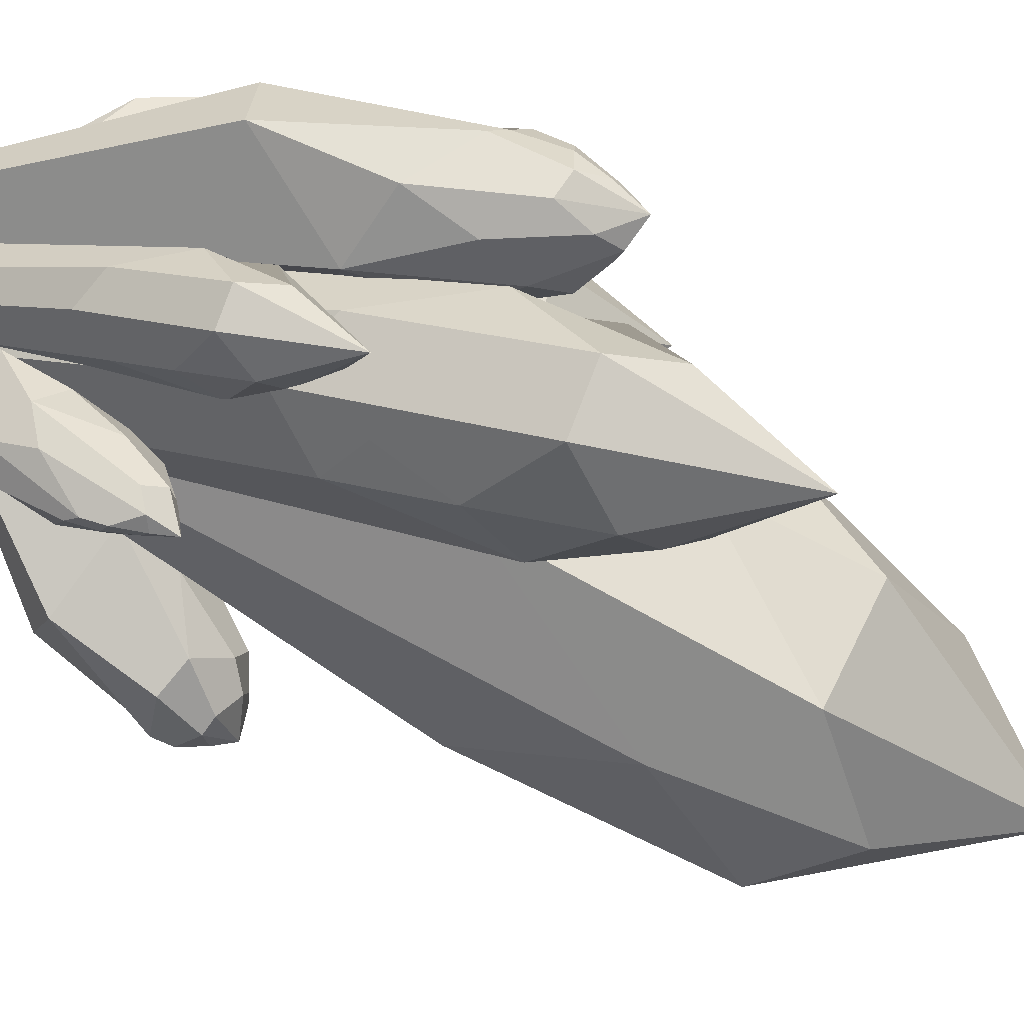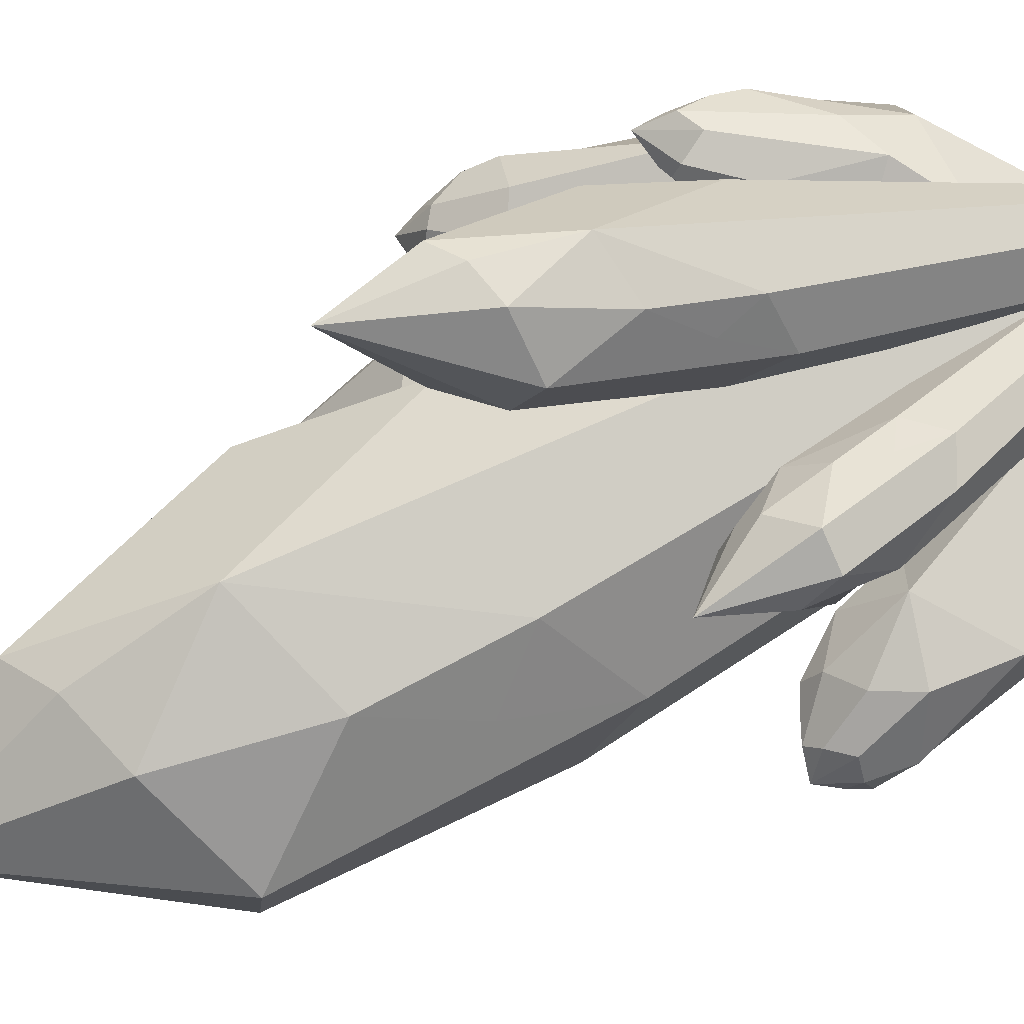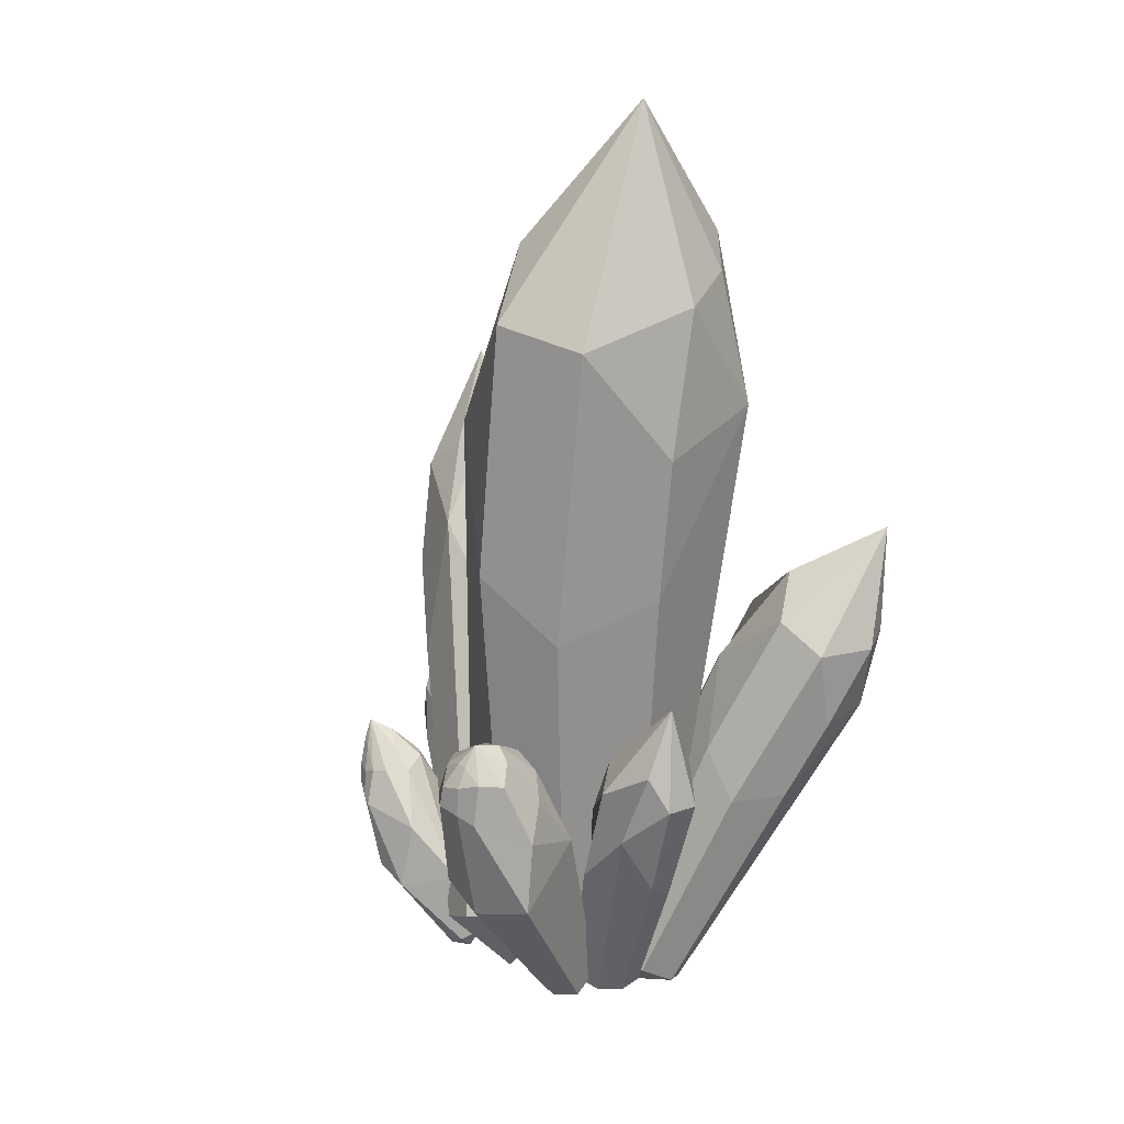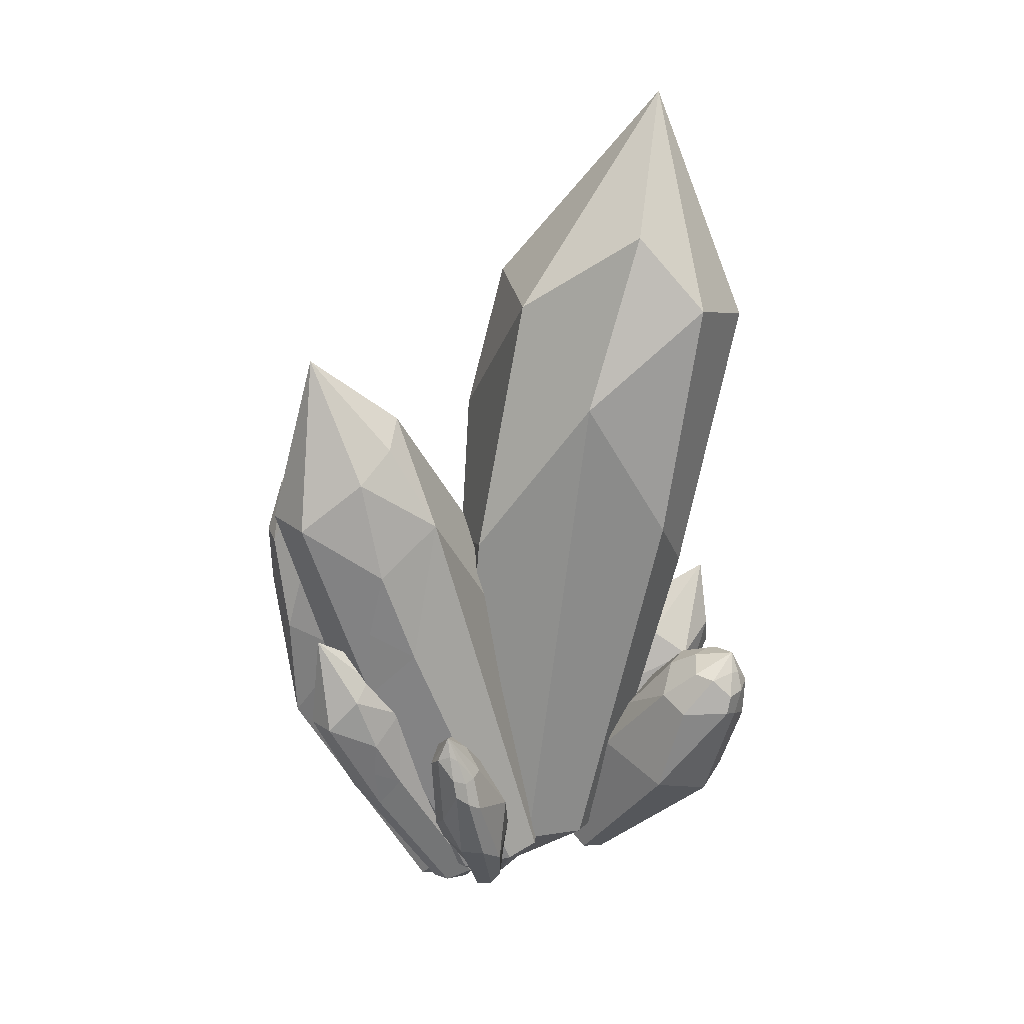
<metadata>
{"format":"obj","ext":"obj","renderer":"f3d","projection":"perspective","resolution":1024,"background":"white","views":[{"elev":79.2,"azim":112.8,"up":"+Z"},{"elev":-75.2,"azim":-68.3,"up":"+Z"},{"elev":9.4,"azim":143.4,"up":"+Y"},{"elev":21.9,"azim":56.0,"up":"+Y"}]}
</metadata>
<code>
g default
v -0.3843 -0.2094 -0.8896
v -0.5511 -0.0797 -0.6589
v -0.5391 0.006432 -0.4655
v -0.2667 0.05202 -0.2757
v 0.04062 0.006263 -0.2755
v 0.2273 -0.133 -0.5205
v 0.1028 -0.2467 -0.8117
v -0.146 -0.2606 -0.9239
v -0.01812 2.124 -2.274
v -0.295 1.895 -1.807
v -0.3116 2.248 -1.485
v 0.04277 2.86 -1.679
v 0.3995 2.487 -1.382
v 0.7108 2.232 -1.661
v 0.5087 2.464 -2.157
v 0.345 2.109 -2.301
v -0.1793 -0.4052 -0.4752
v 0.2665 3.162 -2.228
v -0.1616 1.615 -0.8641
v 0.08251 2.195 -1.057
v 0.1974 1.267 -0.7794
v 0.3869 1.894 -1.077
v 0.5277 1.197 -1.108
v 0.5871 1.73 -1.823
v 0.1986 1.168 -1.845
v -0.1527 1.029 -1.691
v -0.2034 1.477 -1.786
v -0.3628 1.37 -1.526
v -0.1836 2.481 -1.988
v -0.1054 2.69 -1.779
g pCylinder2
f 26 27 10 9
f 28 11 10
f 11 19 20 12
f 20 21 22 13
f 22 14 13
f 23 24 15 14
f 24 16 15
f 25 26 9 16
f 2 1 17
f 3 2 17
f 4 3 17
f 5 4 17
f 6 5 17
f 7 6 17
f 8 7 17
f 1 8 17
f 9 29 18
f 29 30 18
f 30 12 18
f 12 13 18
f 13 14 18
f 14 15 18
f 15 16 18
f 16 9 18
f 3 4 19 11
f 20 13 12
f 4 5 21 20 19
f 5 6 21
f 21 23 14 22
f 21 6 23
f 6 7 24 23
f 7 8 25 24
f 24 25 16
f 8 1 26 25
f 27 28 10
f 1 2 28 26
f 26 28 27
f 2 3 11 28
f 9 10 29
f 10 11 29
f 29 11 30
f 11 12 30
g default
v 0.2893 -0.108 1.327
v 0.5281 -0.1873 1.38
v 0.3799 -0.03146 1.056
v 0.608 -0.1057 1.103
v 0.6258 0.9476 2.026
v 0.9322 1.161 2.118
v 0.9657 1.83 1.624
v 1.099 1.232 1.342
v 0.321 0.5267 1.749
v 1.003 0.6906 1.914
v 0.5979 1.673 2.03
v 0.7255 1.952 1.741
v 1.277 1.63 2.145
v 1.357 1.443 1.875
v 0.6987 0.6473 1.041
v 1.171 0.5523 1.478
v 0.9124 1.957 2.255
v 0.8272 2.124 2.108
v 1.093 2.08 2.275
v 1.194 2.14 2.176
v 1.269 1.814 1.899
v 1.179 1.834 1.766
v 1.022 2.085 1.838
v 0.9516 2.239 1.995
v 1.129 2.353 2.161
v 1.22 2.07 2.088
v 1.323 1.512 2.006
v 1.256 0.7509 1.77
v 0.638 -0.1674 1.251
v 0.2857 -0.05517 1.185
v 0.3397 0.5364 1.294
v 0.6569 1.982 1.882
v 0.8737 2.181 1.968
v 0.495 1.622 1.719
v 0.3917 1.123 1.769
v 0.4397 -0.227 1.176
v 1.257 1.852 2.175
v 1.293 1.786 2.027
g pCube2
f 33 66 60
f 41 65 35
f 40 43 36
f 45 42 37
f 39 40 36 35
f 44 46 38
f 45 61 64
f 57 58 46 44
f 45 37 38
f 41 35 47 48
f 35 36 49 47
f 49 67 50
f 56 68 51
f 44 38 52 51
f 38 37 53 52
f 37 42 54 53
f 42 62 63 54
f 48 47 55
f 47 49 55
f 49 50 55
f 50 56 55
f 51 52 55
f 52 53 55
f 53 54 55
f 54 63 48 55
f 58 59 34 46
f 45 46 34 33
f 33 60 61 45
f 31 32 40 39
f 67 68 56 50
f 40 58 57 43
f 32 59 58 40
f 60 66 31
f 61 60 31 39
f 62 64 65 41
f 63 62 41 48
f 55 56 51
f 45 38 46
f 65 64 61 39
f 35 65 39
f 42 64 62
f 45 64 42
f 31 66 32
f 33 34 66
f 66 34 59
f 32 66 59
f 36 43 67 49
f 43 57 68 67
f 51 68 57 44
g default
v 0.1996 -0.2094 1.618
v 0.3649 -0.0797 1.386
v 0.3517 0.006432 1.193
v 0.07803 0.05202 1.005
v -0.2293 0.006263 1.007
v -0.4144 -0.133 1.253
v -0.288 -0.2467 1.543
v -0.03844 -0.2606 1.654
v -0.1577 2.124 3.005
v 0.1162 1.895 2.536
v 0.1307 2.248 2.214
v -0.2224 2.86 2.411
v -0.581 2.487 2.115
v -0.8905 2.232 2.397
v -0.6852 2.464 2.892
v -0.5206 2.109 3.034
v -0.008058 -0.4052 1.205
v -0.4426 3.162 2.961
v -0.0233 1.615 1.594
v -0.2661 2.195 1.789
v -0.3828 1.267 1.512
v -0.5704 1.894 1.81
v -0.7109 1.197 1.843
v -0.7658 1.73 2.558
v -0.3772 1.168 2.577
v -0.02687 1.029 2.421
v 0.02445 1.477 2.516
v 0.1822 1.37 2.255
v 0.005924 2.481 2.718
v -0.07363 2.69 2.509
g pCylinder3
f 94 95 78 77
f 96 79 78
f 79 87 88 80
f 88 89 90 81
f 90 82 81
f 91 92 83 82
f 92 84 83
f 93 94 77 84
f 70 69 85
f 71 70 85
f 72 71 85
f 73 72 85
f 74 73 85
f 75 74 85
f 76 75 85
f 69 76 85
f 77 97 86
f 97 98 86
f 98 80 86
f 80 81 86
f 81 82 86
f 82 83 86
f 83 84 86
f 84 77 86
f 71 72 87 79
f 88 81 80
f 72 73 89 88 87
f 73 74 89
f 89 91 82 90
f 89 74 91
f 74 75 92 91
f 75 76 93 92
f 92 93 84
f 76 69 94 93
f 95 96 78
f 69 70 96 94
f 94 96 95
f 70 71 79 96
f 77 78 97
f 78 79 97
f 97 79 98
f 79 80 98
g default
v -0.6125 -0.2217 0.8229
v -0.9099 -0.5336 0.9666
v -0.353 -0.2998 1.328
v -0.6319 -0.5971 1.472
v -2.005 3.644 1.553
v -2.386 3.461 1.654
v -1.567 3.485 2.566
v -1.695 2.826 2.688
v -1.294 2.185 1.093
v -2.193 1.83 1.424
v -1.773 4.128 1.781
v -1.467 3.894 2.234
v -2.568 3.476 2.194
v -2.32 3.226 2.564
v -1.06 2.629 2.267
v -1.722 1.631 2.611
v -2.281 4.208 1.871
v -1.969 4.383 2.031
v -2.423 4.117 2.051
v -2.403 4.211 2.335
v -2.282 3.909 2.615
v -2.015 3.861 2.678
v -1.923 4.216 2.534
v -1.943 4.44 2.354
v -2.246 4.518 2.416
v -2.372 4.166 2.445
v -2.444 3.351 2.379
v -2.147 1.519 2.132
v -0.85 -0.6558 1.271
v -0.4277 -0.1975 1.039
v -1.055 2.536 1.617
v -1.596 4.202 2.036
v -1.855 4.39 2.268
v -1.262 3.509 1.786
v -1.396 3.088 1.371
v -0.5696 -0.6695 1.103
v -2.554 3.812 2.245
v -2.455 3.842 2.459
g pCube3
f 101 134 128
f 109 133 103
f 108 111 104
f 113 110 105
f 107 108 104 103
f 112 114 106
f 113 129 132
f 125 126 114 112
f 113 105 106
f 109 103 115 116
f 103 104 117 115
f 117 135 118
f 124 136 119
f 112 106 120 119
f 106 105 121 120
f 105 110 122 121
f 110 130 131 122
f 116 115 123
f 115 117 123
f 117 118 123
f 118 124 123
f 119 120 123
f 120 121 123
f 121 122 123
f 122 131 116 123
f 126 127 102 114
f 113 114 102 101
f 101 128 129 113
f 99 100 108 107
f 135 136 124 118
f 108 126 125 111
f 100 127 126 108
f 128 134 99
f 129 128 99 107
f 130 132 133 109
f 131 130 109 116
f 123 124 119
f 113 106 114
f 133 132 129 107
f 103 133 107
f 110 132 130
f 113 132 110
f 99 134 100
f 101 102 134
f 134 102 127
f 100 134 127
f 104 111 135 117
f 111 125 136 135
f 119 136 125 112
g default
v -0.5464 -0.1869 -0.7679
v -0.9089 -0.3552 -0.8361
v -1.143 -0.3842 -0.6776
v -1.252 -0.2198 -0.1518
v -1.11 0.007453 0.285
v -0.7203 0.1933 0.3709
v -0.4176 0.1581 -0.01908
v -0.3938 -0.004009 -0.4546
v -1.63 3.492 -2.392
v -1.861 2.693 -2.262
v -2.469 2.831 -2.127
v -2.804 3.914 -2.048
v -2.561 3.646 -1.153
v -1.99 3.846 -0.8845
v -1.796 4.309 -1.695
v -1.479 3.818 -1.915
v -0.6169 -0.4838 -0.04106
v -2.597 4.795 -2.351
v -2.289 1.892 -1.125
v -2.629 2.842 -1.183
v -1.901 1.795 -0.4281
v -2.223 2.815 -0.6728
v -1.468 2.238 -0.2479
v -1.408 3.322 -1.011
v -0.9607 2.404 -1.35
v -1.057 1.843 -1.639
v -1.438 2.327 -1.962
v -1.589 1.899 -1.905
v -2.259 3.524 -2.494
v -2.605 3.671 -2.276
g pCylinder4
f 162 163 146 145
f 164 147 146
f 147 155 156 148
f 156 157 158 149
f 158 150 149
f 159 160 151 150
f 160 152 151
f 161 162 145 152
f 138 137 153
f 139 138 153
f 140 139 153
f 141 140 153
f 142 141 153
f 143 142 153
f 144 143 153
f 137 144 153
f 145 165 154
f 165 166 154
f 166 148 154
f 148 149 154
f 149 150 154
f 150 151 154
f 151 152 154
f 152 145 154
f 139 140 155 147
f 156 149 148
f 140 141 157 156 155
f 141 142 157
f 157 159 150 158
f 157 142 159
f 142 143 160 159
f 143 144 161 160
f 160 161 152
f 144 137 162 161
f 163 164 146
f 137 138 164 162
f 162 164 163
f 138 139 147 164
f 145 146 165
f 146 147 165
f 165 147 166
f 147 148 166
g default
v -0.6055 -0.4368 0.4724
v -0.8246 -0.5618 0.6818
v -0.4234 -0.2819 0.7637
v -0.629 -0.3986 0.9666
v -1.792 0.6996 0.1743
v -2.166 0.928 0.3938
v -1.849 1.88 0.7384
v -1.54 1.191 1.149
v -1.19 0.2554 0.1184
v -1.913 0.3839 0.6679
v -1.935 1.608 0.07032
v -1.808 2.018 0.3927
v -2.561 1.489 0.6756
v -2.314 1.315 0.9826
v -0.8043 0.553 1.031
v -1.579 0.3048 1.186
v -2.463 1.892 0.189
v -2.289 2.141 0.1982
v -2.649 2.031 0.3444
v -2.642 2.124 0.5166
v -2.352 1.778 0.8377
v -2.155 1.839 0.8459
v -2.163 2.145 0.6065
v -2.298 2.305 0.3994
v -2.624 2.398 0.4416
v -2.559 2.056 0.6183
v -2.432 1.372 0.8404
v -1.979 0.4795 1.03
v -0.7852 -0.5124 0.8901
v -0.4738 -0.337 0.5718
v -0.7548 0.3742 0.484
v -1.902 2.026 0.2126
v -2.198 2.243 0.3469
v -1.536 1.623 0.2085
v -1.395 0.9926 0.1157
v -0.5453 -0.5583 0.752
v -2.625 1.761 0.611
v -2.491 1.711 0.7662
g pCube4
f 169 202 196
f 177 201 171
f 176 179 172
f 181 178 173
f 175 176 172 171
f 180 182 174
f 181 197 200
f 193 194 182 180
f 181 173 174
f 177 171 183 184
f 171 172 185 183
f 185 203 186
f 192 204 187
f 180 174 188 187
f 174 173 189 188
f 173 178 190 189
f 178 198 199 190
f 184 183 191
f 183 185 191
f 185 186 191
f 186 192 191
f 187 188 191
f 188 189 191
f 189 190 191
f 190 199 184 191
f 194 195 170 182
f 181 182 170 169
f 169 196 197 181
f 167 168 176 175
f 203 204 192 186
f 176 194 193 179
f 168 195 194 176
f 196 202 167
f 197 196 167 175
f 198 200 201 177
f 199 198 177 184
f 191 192 187
f 181 174 182
f 201 200 197 175
f 171 201 175
f 178 200 198
f 181 200 178
f 167 202 168
f 169 170 202
f 202 170 195
f 168 202 195
f 172 179 203 185
f 179 193 204 203
f 187 204 193 180
g default
v 0.4538 0.05858 1.506
v 0.7902 0.2158 1.08
v 0.7986 0.3074 0.7087
v 0.3369 0.3281 0.3185
v -0.2172 0.2467 0.2879
v -0.5918 0.07717 0.7388
v -0.4123 -0.03245 1.309
v 0.0189 -0.02141 1.548
v -0.3436 4.646 3.166
v 0.2156 4.089 2.452
v 0.3007 4.615 1.77
v -0.3491 5.764 1.87
v -0.9578 5.007 1.409
v -1.564 4.642 1.94
v -1.266 5.212 2.774
v -1.001 4.627 3.165
v 0.1394 -0.421 0.8039
v -0.8225 6.475 2.714
v 0.1035 3.292 0.8503
v -0.3486 4.384 0.9736
v -0.5392 2.647 0.7582
v -0.9067 3.857 1.059
v -1.182 2.628 1.315
v -1.378 3.801 2.403
v -0.6966 2.809 2.677
v -0.04608 2.514 2.5
v 0.04301 3.34 2.534
v 0.3643 3.067 2.13
v 0.004134 5.189 2.57
v -0.1012 5.493 2.121
g pCylinder5
f 230 231 214 213
f 232 215 214
f 215 223 224 216
f 224 225 226 217
f 226 218 217
f 227 228 219 218
f 228 220 219
f 229 230 213 220
f 206 205 221
f 207 206 221
f 208 207 221
f 209 208 221
f 210 209 221
f 211 210 221
f 212 211 221
f 205 212 221
f 213 233 222
f 233 234 222
f 234 216 222
f 216 217 222
f 217 218 222
f 218 219 222
f 219 220 222
f 220 213 222
f 207 208 223 215
f 224 217 216
f 208 209 225 224 223
f 209 210 225
f 225 227 218 226
f 225 210 227
f 210 211 228 227
f 211 212 229 228
f 228 229 220
f 212 205 230 229
f 231 232 214
f 205 206 232 230
f 230 232 231
f 206 207 215 232
f 213 214 233
f 214 215 233
f 233 215 234
f 215 216 234
g default
v 0.1998 -0.03146 -0.1944
v 0.5051 -0.2228 -0.2655
v 0.05776 -0.07937 -0.6882
v 0.3458 -0.2617 -0.7624
v 1.64 2.34 -0.5783
v 2.015 2.227 -0.5954
v 1.432 2.242 -1.552
v 1.576 1.838 -1.636
v 0.8876 1.445 -0.3049
v 1.79 1.227 -0.4293
v 1.469 2.637 -0.8218
v 1.273 2.493 -1.278
v 2.291 2.237 -1.037
v 2.133 2.083 -1.41
v 0.9008 1.717 -1.383
v 1.585 1.105 -1.563
v 1.96 2.686 -0.8069
v 1.701 2.793 -1.006
v 2.128 2.63 -0.939
v 2.165 2.688 -1.192
v 2.108 2.502 -1.462
v 1.871 2.473 -1.567
v 1.758 2.69 -1.457
v 1.741 2.828 -1.295
v 2.035 2.876 -1.293
v 2.158 2.66 -1.295
v 2.212 2.16 -1.224
v 1.887 1.036 -1.062
v 0.5093 -0.2978 -0.5448
v 0.07036 -0.01665 -0.4194
v 0.7688 1.66 -0.8116
v 1.355 2.682 -1.08
v 1.641 2.797 -1.235
v 0.9944 2.257 -0.9213
v 1.038 1.999 -0.5313
v 0.2151 -0.3062 -0.449
v 2.288 2.443 -1.085
v 2.238 2.461 -1.292
g pCube1
f 237 270 264
f 245 269 239
f 244 247 240
f 249 246 241
f 243 244 240 239
f 248 250 242
f 249 265 268
f 261 262 250 248
f 249 241 242
f 245 239 251 252
f 239 240 253 251
f 253 271 254
f 260 272 255
f 248 242 256 255
f 242 241 257 256
f 241 246 258 257
f 246 266 267 258
f 252 251 259
f 251 253 259
f 253 254 259
f 254 260 259
f 255 256 259
f 256 257 259
f 257 258 259
f 258 267 252 259
f 262 263 238 250
f 249 250 238 237
f 237 264 265 249
f 235 236 244 243
f 271 272 260 254
f 244 262 261 247
f 236 263 262 244
f 264 270 235
f 265 264 235 243
f 266 268 269 245
f 267 266 245 252
f 259 260 255
f 249 242 250
f 269 268 265 243
f 239 269 243
f 246 268 266
f 249 268 246
f 235 270 236
f 237 238 270
f 270 238 263
f 236 270 263
f 240 247 271 253
f 247 261 272 271
f 255 272 261 248
g default
v 0.4008 0.1235 -0.5814
v -0.4347 0.09114 -0.7818
v -0.9746 0.1262 -0.5648
v -1.228 0.2673 0.3094
v -0.9034 0.3931 1.089
v -0.005783 0.4314 1.326
v 0.6942 0.335 0.729
v 0.7511 0.2157 -0.0103
v 1.168 6.765 -1.92
v 0.113 5.65 -2.023
v -1.068 6.148 -1.817
v -1.029 7.937 -1.338
v -0.9628 7.118 -0.005729
v 0.2622 7.02 0.5393
v 0.9588 7.81 -0.584
v 1.568 7.023 -1.041
v -0.1469 -0.5138 0.4475
v 0.08184 9.244 -1.481
v -1.624 4.322 -0.5616
v -1.647 5.956 -0.3463
v -1.091 3.742 0.5335
v -0.9782 5.531 0.4831
v 0.04503 4.113 1.014
v 1.123 5.951 0.2075
v 1.497 4.433 -0.6109
v 0.9957 3.732 -1.273
v 0.6406 4.772 -1.643
v 0.02384 4.193 -1.719
v -0.06392 7.192 -2.127
v -0.7286 7.534 -1.764
g pCylinder1
f 298 299 282 281
f 300 283 282
f 283 291 292 284
f 292 293 294 285
f 294 286 285
f 295 296 287 286
f 296 288 287
f 297 298 281 288
f 274 273 289
f 275 274 289
f 276 275 289
f 277 276 289
f 278 277 289
f 279 278 289
f 280 279 289
f 273 280 289
f 281 301 290
f 301 302 290
f 302 284 290
f 284 285 290
f 285 286 290
f 286 287 290
f 287 288 290
f 288 281 290
f 275 276 291 283
f 292 285 284
f 276 277 293 292 291
f 277 278 293
f 293 295 286 294
f 293 278 295
f 278 279 296 295
f 279 280 297 296
f 296 297 288
f 280 273 298 297
f 299 300 282
f 273 274 300 298
f 298 300 299
f 274 275 283 300
f 281 282 301
f 282 283 301
f 301 283 302
f 283 284 302

</code>
